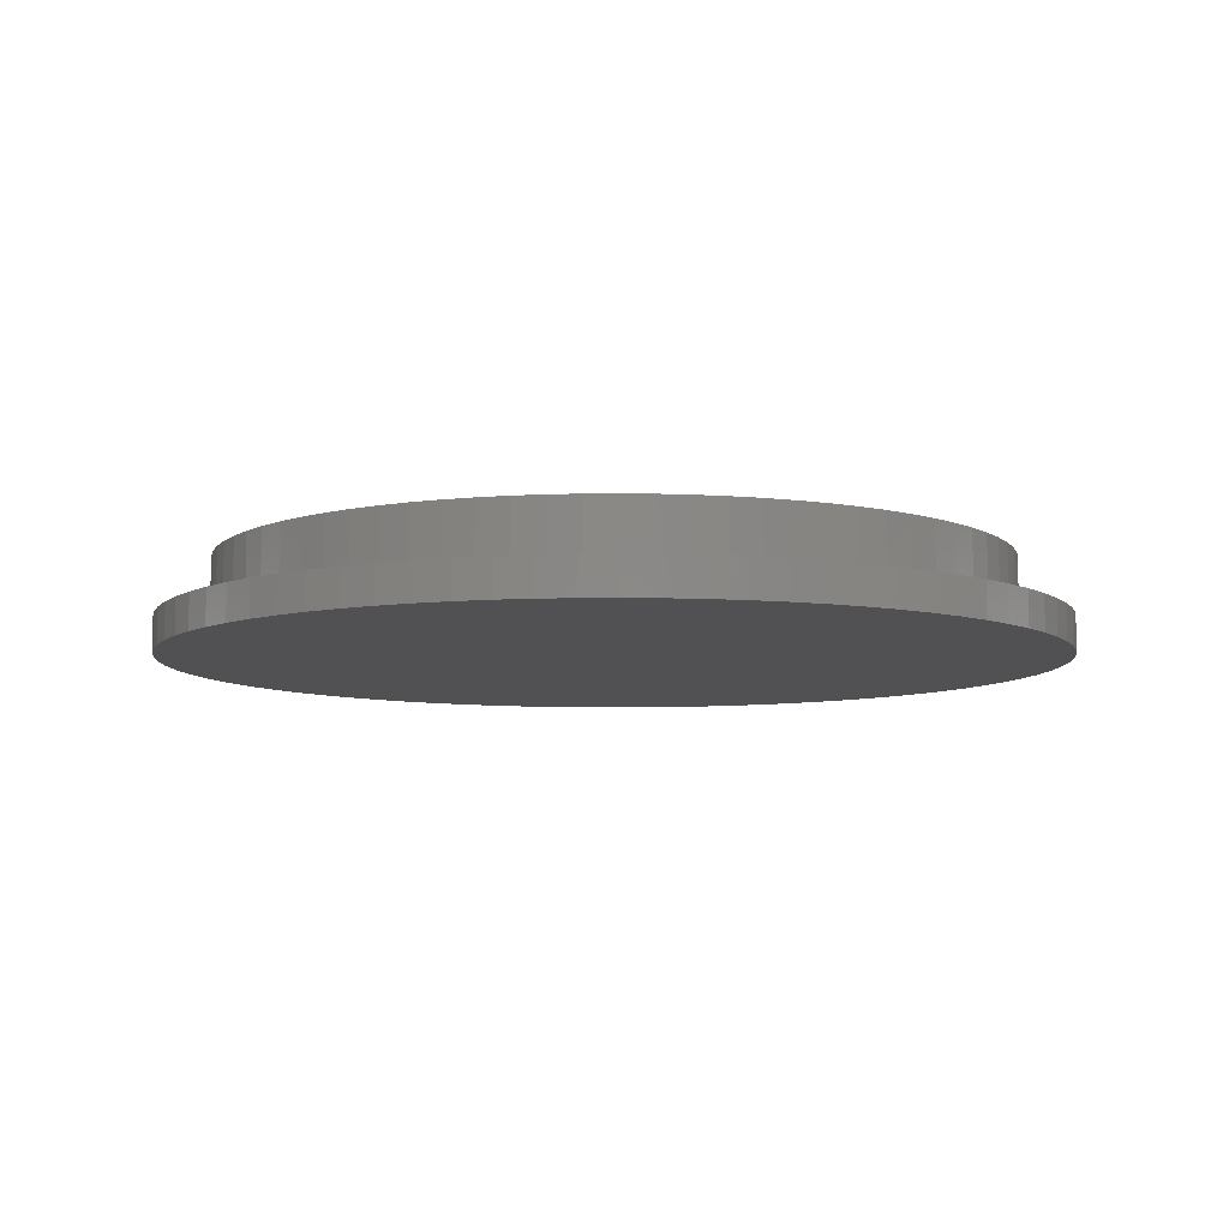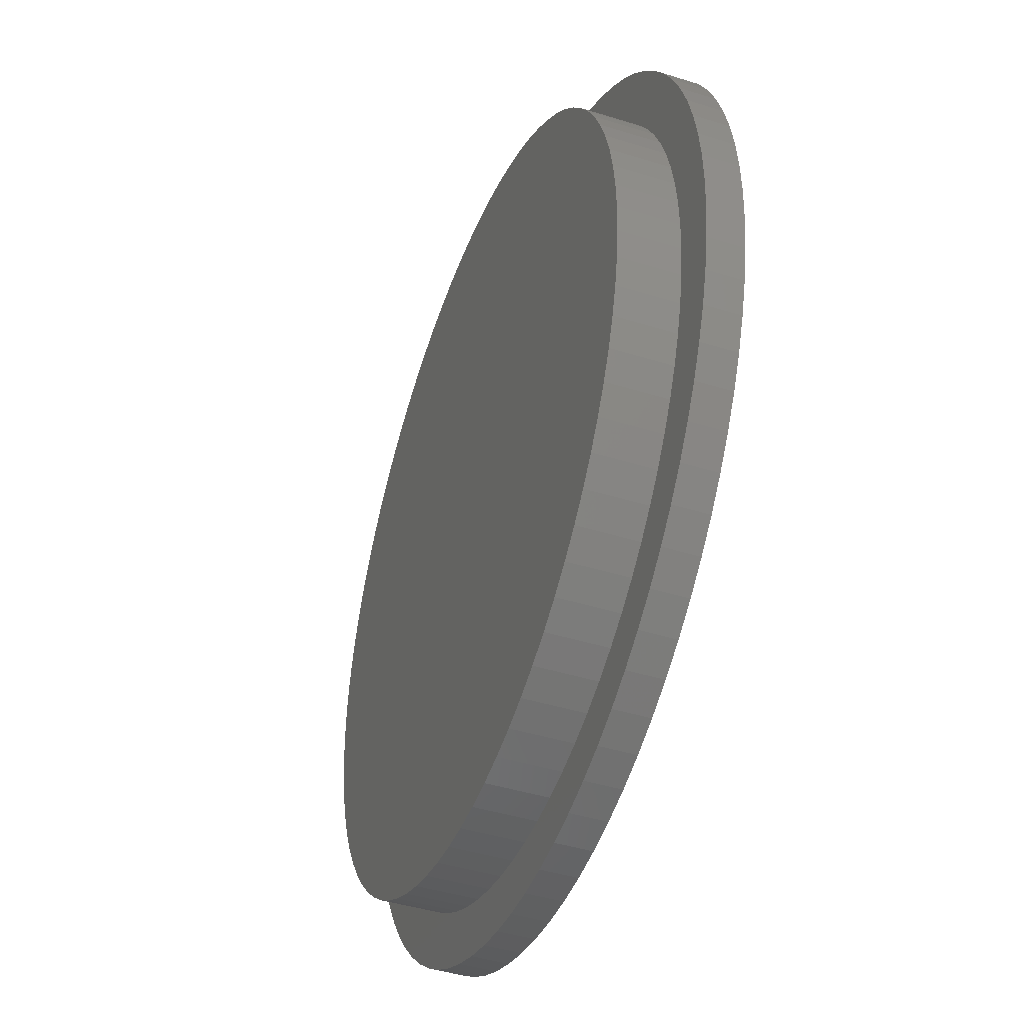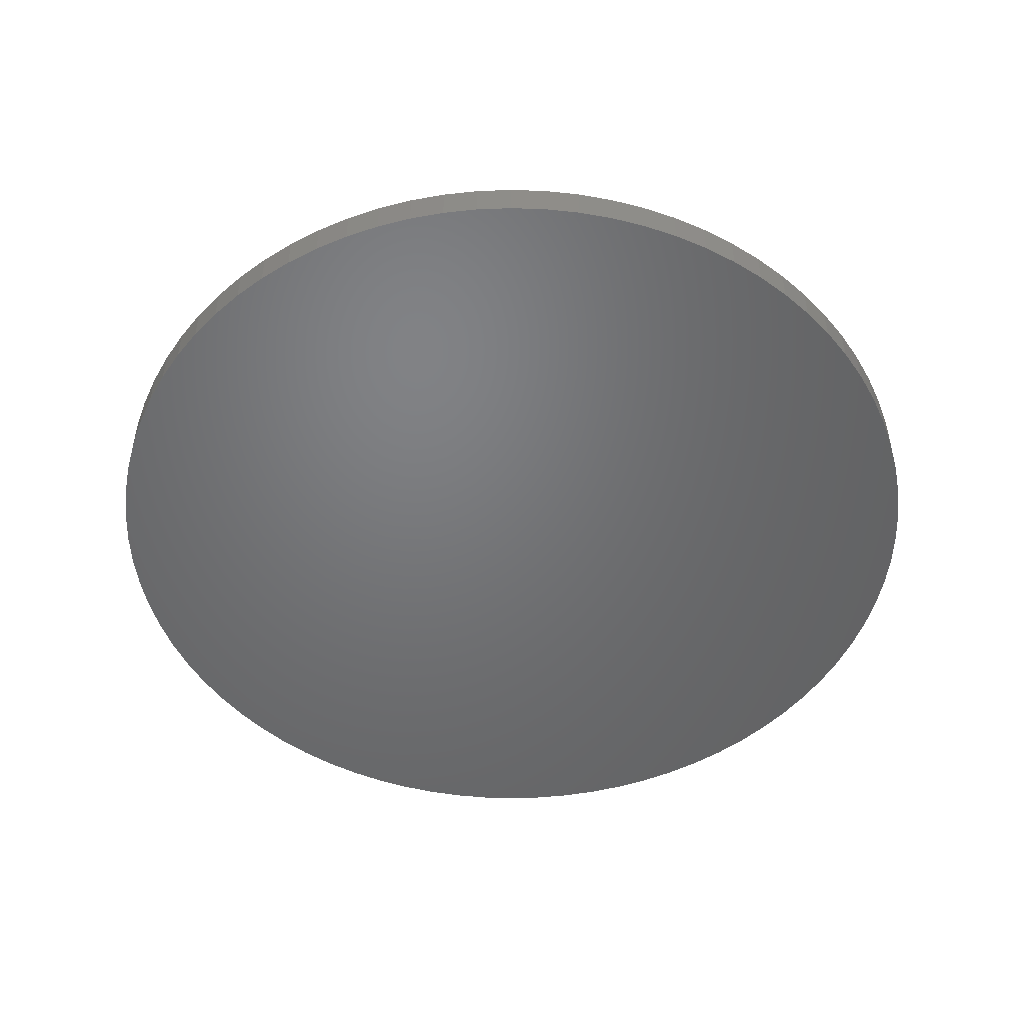
<metadata>
{"format":"stl","ext":"stl","renderer":"f3d","projection":"perspective","resolution":1024,"background":"white","views":[{"elev":-7.8,"azim":-176.2,"up":"+Z"},{"elev":-43.5,"azim":69.8,"up":"+Y"},{"elev":-50.0,"azim":171.1,"up":"+Z"}]}
</metadata>
<code>
# stl→obj: 320 verts, 636 faces
v -2.347 -14.82 0
v -1.177 -14.95 1.2
v -2.347 -14.82 1.2
v -1.177 -14.95 0
v 14.95 1.177 1.2
v 14.82 2.347 0
v 14.82 2.347 1.2
v 14.95 1.177 0
v 15 0 1.2
v 15 0 0
v 14.59 3.502 0
v 14.59 3.502 1.2
v 1.177 14.95 0
v 0 15 1.2
v 1.177 14.95 1.2
v 0 15 0
v 7.837 -12.79 0
v 8.817 -12.14 1.2
v 7.837 -12.79 1.2
v 8.817 -12.14 0
v -15 0 0
v -14.95 1.177 1.2
v -14.95 1.177 0
v -15 0 1.2
v -3.502 14.59 0
v -4.635 14.27 1.2
v -3.502 14.59 1.2
v -4.635 14.27 0
v 2.347 -14.82 0
v 3.502 -14.59 1.2
v 2.347 -14.82 1.2
v 3.502 -14.59 0
v 6.81 -13.37 0
v 6.81 -13.37 1.2
v -9.742 -11.41 0
v -8.817 -12.14 1.2
v -9.742 -11.41 1.2
v -8.817 -12.14 0
v 13.86 5.74 1.2
v 13.37 6.81 0
v 13.37 6.81 1.2
v 13.86 5.74 0
v -14.59 3.502 0
v -14.27 4.635 1.2
v -14.27 4.635 0
v -14.59 3.502 1.2
v -5.74 13.86 1.2
v -5.74 13.86 0
v -14.95 -1.177 0
v -14.95 -1.177 1.2
v 9.742 11.41 0
v 8.817 12.14 1.2
v 9.742 11.41 1.2
v 8.817 12.14 0
v 14.95 -1.177 1.2
v 14.95 -1.177 0
v -13.86 -5.74 0
v -14.27 -4.635 1.2
v -14.27 -4.635 0
v -13.86 -5.74 1.2
v -10.61 -10.61 0
v -11.41 -9.742 1.2
v -11.41 -9.742 0
v -10.61 -10.61 1.2
v -7.837 12.79 0
v -8.817 12.14 1.2
v -7.837 12.79 1.2
v -8.817 12.14 0
v -14.82 2.347 0
v -14.82 2.347 1.2
v 7.837 12.79 1.2
v 7.837 12.79 0
v 14.27 -4.635 1.2
v 14.59 -3.502 0
v 14.59 -3.502 1.2
v 14.27 -4.635 0
v -9.742 11.41 0
v -10.61 10.61 1.2
v -9.742 11.41 1.2
v -10.61 10.61 0
v 4.635 -14.27 1.2
v 4.635 -14.27 0
v 11.41 -9.742 1.2
v 12.14 -8.817 0
v 12.14 -8.817 1.2
v 11.41 -9.742 0
v -12.14 8.817 0
v -11.41 9.742 1.2
v -11.41 9.742 0
v -12.14 8.817 1.2
v 12.79 7.837 1.2
v 12.14 8.817 0
v 12.14 8.817 1.2
v 12.79 7.837 0
v 5.74 -13.86 0
v 5.74 -13.86 1.2
v -1.177 14.95 0
v -2.347 14.82 1.2
v -1.177 14.95 1.2
v -2.347 14.82 0
v 11.41 9.742 0
v 11.41 9.742 1.2
v 14.82 -2.347 0
v 14.82 -2.347 1.2
v 10.61 10.61 0
v 10.61 10.61 1.2
v 12.79 -7.837 1.2
v 13.37 -6.81 0
v 13.37 -6.81 1.2
v 12.79 -7.837 0
v 14.27 4.635 0
v 14.27 4.635 1.2
v 10.61 -10.61 1.2
v 10.61 -10.61 0
v 6.81 13.37 0
v 5.74 13.86 1.2
v 6.81 13.37 1.2
v 5.74 13.86 0
v 2.347 14.82 0
v 2.347 14.82 1.2
v -4.635 -14.27 0
v -3.502 -14.59 1.2
v -4.635 -14.27 1.2
v -3.502 -14.59 0
v -14.59 -3.502 0
v -14.82 -2.347 1.2
v -14.82 -2.347 0
v -14.59 -3.502 1.2
v -13.86 5.74 1.2
v -13.86 5.74 0
v 9.742 -11.41 0
v 9.742 -11.41 1.2
v -7.837 -12.79 0
v -6.81 -13.37 1.2
v -7.837 -12.79 1.2
v -6.81 -13.37 0
v 1.177 -14.95 0
v 1.177 -14.95 1.2
v 0 -15 0
v 0 -15 1.2
v 13.86 -5.74 1.2
v 13.86 -5.74 0
v -12.14 -8.817 1.2
v -12.14 -8.817 0
v -12.79 -7.837 0
v -13.37 -6.81 1.2
v -13.37 -6.81 0
v -12.79 -7.837 1.2
v -5.74 -13.86 1.2
v -5.74 -13.86 0
v 3.502 14.59 0
v 3.502 14.59 1.2
v -13.37 6.81 1.2
v -13.37 6.81 0
v -6.81 13.37 0
v -6.81 13.37 1.2
v 4.635 14.27 1.2
v 4.635 14.27 0
v -12.79 7.837 0
v -12.79 7.837 1.2
v 13.2 0 1.2
v 13.16 1.036 1.2
v 13.04 2.065 1.2
v 13.16 -1.036 1.2
v 12.84 3.081 1.2
v 12.55 4.079 1.2
v 13.04 -2.065 1.2
v 12.2 5.051 1.2
v 12.84 -3.081 1.2
v 11.76 5.993 1.2
v 11.25 6.897 1.2
v 10.68 7.759 1.2
v 10.04 8.573 1.2
v 9.334 9.334 1.2
v 8.573 10.04 1.2
v 7.759 10.68 1.2
v 6.897 11.25 1.2
v 5.993 11.76 1.2
v 5.051 12.2 1.2
v 4.079 12.55 1.2
v 3.081 12.84 1.2
v 2.065 13.04 1.2
v 1.036 13.16 1.2
v 0 13.2 1.2
v -1.036 13.16 1.2
v -2.065 13.04 1.2
v -3.081 12.84 1.2
v -4.079 12.55 1.2
v -5.051 12.2 1.2
v -5.993 11.76 1.2
v -6.897 11.25 1.2
v -7.759 10.68 1.2
v -8.573 10.04 1.2
v -9.334 9.334 1.2
v -10.04 8.573 1.2
v -10.68 7.759 1.2
v -11.25 6.897 1.2
v -11.76 5.993 1.2
v -12.2 5.051 1.2
v -12.55 4.079 1.2
v -12.84 3.081 1.2
v 12.55 -4.079 1.2
v 12.2 -5.051 1.2
v 11.76 -5.993 1.2
v 11.25 -6.897 1.2
v 10.68 -7.759 1.2
v 10.04 -8.573 1.2
v 9.334 -9.334 1.2
v 8.573 -10.04 1.2
v 7.759 -10.68 1.2
v 6.897 -11.25 1.2
v 5.993 -11.76 1.2
v 5.051 -12.2 1.2
v 4.079 -12.55 1.2
v 3.081 -12.84 1.2
v 2.065 -13.04 1.2
v 1.036 -13.16 1.2
v 0 -13.2 1.2
v -1.036 -13.16 1.2
v -2.065 -13.04 1.2
v -3.081 -12.84 1.2
v -4.079 -12.55 1.2
v -5.051 -12.2 1.2
v -5.993 -11.76 1.2
v -6.897 -11.25 1.2
v -7.759 -10.68 1.2
v -8.573 -10.04 1.2
v -9.334 -9.334 1.2
v -10.04 -8.573 1.2
v -10.68 -7.759 1.2
v -11.25 -6.897 1.2
v -11.76 -5.993 1.2
v -12.2 -5.051 1.2
v -12.55 -4.079 1.2
v -12.84 -3.081 1.2
v -13.04 -2.065 1.2
v -13.16 -1.036 1.2
v -13.2 0 1.2
v -13.04 2.065 1.2
v -13.16 1.036 1.2
v -11.76 5.993 3.2
v -12.2 5.051 3.2
v 4.079 12.55 3.2
v 5.051 12.2 3.2
v -7.759 -10.68 3.2
v -8.573 -10.04 3.2
v 13.16 1.036 3.2
v 13.04 2.065 3.2
v -13.04 2.065 3.2
v -13.16 1.036 3.2
v -4.079 -12.55 3.2
v -5.051 -12.2 3.2
v 3.081 12.84 3.2
v -10.68 -7.759 3.2
v -10.04 -8.573 3.2
v -6.897 -11.25 3.2
v -13.2 0 3.2
v -13.16 -1.036 3.2
v -3.081 -12.84 3.2
v 5.993 11.76 3.2
v 12.84 -3.081 3.2
v 13.04 -2.065 3.2
v 13.2 0 3.2
v 0 -13.2 3.2
v -1.036 -13.16 3.2
v -8.573 10.04 3.2
v -7.759 10.68 3.2
v -12.55 -4.079 3.2
v -12.2 -5.051 3.2
v 8.573 10.04 3.2
v 9.334 9.334 3.2
v 4.079 -12.55 3.2
v 3.081 -12.84 3.2
v -5.993 -11.76 3.2
v 11.76 -5.993 3.2
v 12.2 -5.051 3.2
v 12.2 5.051 3.2
v 11.76 5.993 3.2
v 10.04 8.573 3.2
v 12.84 3.081 3.2
v 12.55 -4.079 3.2
v 13.16 -1.036 3.2
v -3.081 12.84 3.2
v -2.065 13.04 3.2
v -5.993 11.76 3.2
v -5.051 12.2 3.2
v -9.334 9.334 3.2
v -10.04 8.573 3.2
v 11.25 6.897 3.2
v -10.68 7.759 3.2
v -11.25 6.897 3.2
v 12.55 4.079 3.2
v 1.036 -13.16 3.2
v 7.759 10.68 3.2
v 11.25 -6.897 3.2
v 10.04 -8.573 3.2
v 10.68 -7.759 3.2
v -6.897 11.25 3.2
v 2.065 -13.04 3.2
v -13.04 -2.065 3.2
v 2.065 13.04 3.2
v 0 13.2 3.2
v 1.036 13.16 3.2
v -9.334 -9.334 3.2
v 10.68 7.759 3.2
v 6.897 11.25 3.2
v -1.036 13.16 3.2
v -12.84 -3.081 3.2
v -4.079 12.55 3.2
v 9.334 -9.334 3.2
v 7.759 -10.68 3.2
v 6.897 -11.25 3.2
v 8.573 -10.04 3.2
v 5.051 -12.2 3.2
v 5.993 -11.76 3.2
v -11.76 -5.993 3.2
v -11.25 -6.897 3.2
v -2.065 -13.04 3.2
v -12.55 4.079 3.2
v -12.84 3.081 3.2
f 1 2 3
f 2 1 4
f 5 6 7
f 6 5 8
f 9 8 5
f 8 9 10
f 7 11 12
f 11 7 6
f 13 14 15
f 14 13 16
f 17 18 19
f 18 17 20
f 21 22 23
f 22 21 24
f 25 26 27
f 26 25 28
f 29 30 31
f 30 29 32
f 33 19 34
f 19 33 17
f 35 36 37
f 36 35 38
f 39 40 41
f 40 39 42
f 43 44 45
f 44 43 46
f 28 47 26
f 47 28 48
f 49 24 21
f 24 49 50
f 51 52 53
f 52 51 54
f 55 10 9
f 10 55 56
f 57 58 59
f 58 57 60
f 61 62 63
f 62 61 64
f 65 66 67
f 66 65 68
f 69 46 43
f 46 69 70
f 54 71 52
f 71 54 72
f 73 74 75
f 74 73 76
f 77 78 79
f 78 77 80
f 32 81 30
f 81 32 82
f 83 84 85
f 84 83 86
f 87 88 89
f 88 87 90
f 91 92 93
f 92 91 94
f 95 34 96
f 34 95 33
f 97 98 99
f 98 97 100
f 100 27 98
f 27 100 25
f 93 101 102
f 101 93 92
f 75 103 104
f 103 75 74
f 105 53 106
f 53 105 51
f 107 108 109
f 108 107 110
f 12 111 112
f 111 12 11
f 85 110 107
f 110 85 84
f 89 78 80
f 78 89 88
f 113 86 83
f 86 113 114
f 115 116 117
f 116 115 118
f 68 79 66
f 79 68 77
f 119 15 120
f 15 119 13
f 121 122 123
f 122 121 124
f 112 42 39
f 42 112 111
f 125 126 127
f 126 125 128
f 45 129 130
f 129 45 44
f 131 113 132
f 113 131 114
f 133 134 135
f 134 133 136
f 127 50 49
f 50 127 126
f 72 117 71
f 117 72 115
f 137 31 138
f 31 137 29
f 139 138 140
f 138 139 137
f 23 70 69
f 70 23 22
f 141 76 73
f 76 141 142
f 61 37 64
f 37 61 35
f 59 128 125
f 128 59 58
f 63 143 144
f 143 63 62
f 4 140 2
f 140 4 139
f 145 146 147
f 146 145 148
f 136 149 134
f 149 136 150
f 104 56 55
f 56 104 103
f 82 96 81
f 96 82 95
f 151 120 152
f 120 151 119
f 130 153 154
f 153 130 129
f 41 94 91
f 94 41 40
f 102 105 106
f 105 102 101
f 150 123 149
f 123 150 121
f 147 60 57
f 60 147 146
f 144 148 145
f 148 144 143
f 155 67 156
f 67 155 65
f 16 99 14
f 99 16 97
f 118 157 116
f 157 118 158
f 124 3 122
f 3 124 1
f 158 152 157
f 152 158 151
f 48 156 47
f 156 48 155
f 20 132 18
f 132 20 131
f 109 142 141
f 142 109 108
f 38 135 36
f 135 38 133
f 56 8 10
f 103 8 56
f 103 6 8
f 74 6 103
f 74 11 6
f 76 11 74
f 76 111 11
f 142 111 76
f 142 42 111
f 108 42 142
f 108 40 42
f 110 40 108
f 110 94 40
f 84 94 110
f 84 92 94
f 86 92 84
f 86 101 92
f 114 101 86
f 114 105 101
f 131 105 114
f 131 51 105
f 20 51 131
f 20 54 51
f 17 54 20
f 17 72 54
f 33 72 17
f 33 115 72
f 95 115 33
f 95 118 115
f 82 118 95
f 82 158 118
f 32 158 82
f 32 151 158
f 29 151 32
f 29 119 151
f 137 119 29
f 137 13 119
f 139 13 137
f 139 16 13
f 4 16 139
f 4 97 16
f 1 97 4
f 1 100 97
f 124 100 1
f 124 25 100
f 121 25 124
f 121 28 25
f 150 28 121
f 150 48 28
f 136 48 150
f 136 155 48
f 133 155 136
f 133 65 155
f 38 65 133
f 38 68 65
f 35 68 38
f 35 77 68
f 61 77 35
f 61 80 77
f 63 80 61
f 63 89 80
f 144 89 63
f 144 87 89
f 145 87 144
f 145 159 87
f 147 159 145
f 147 154 159
f 57 154 147
f 57 130 154
f 59 130 57
f 59 45 130
f 125 45 59
f 125 43 45
f 127 43 125
f 127 69 43
f 49 69 127
f 49 23 69
f 23 49 21
f 159 90 87
f 90 159 160
f 161 9 5
f 162 5 7
f 9 161 55
f 163 7 12
f 164 55 161
f 165 12 112
f 55 164 104
f 166 112 39
f 167 104 164
f 168 39 41
f 104 167 75
f 169 75 167
f 5 162 161
f 7 163 162
f 12 165 163
f 170 41 91
f 112 166 165
f 39 168 166
f 171 91 93
f 41 170 168
f 172 93 102
f 91 171 170
f 93 172 171
f 173 102 106
f 102 173 172
f 174 106 53
f 106 174 173
f 175 53 52
f 53 175 174
f 176 52 71
f 52 176 175
f 71 177 176
f 117 177 71
f 117 178 177
f 116 178 117
f 116 179 178
f 157 179 116
f 157 180 179
f 152 180 157
f 152 181 180
f 120 181 152
f 120 182 181
f 15 182 120
f 15 183 182
f 14 183 15
f 14 184 183
f 14 185 184
f 99 185 14
f 99 186 185
f 98 186 99
f 98 187 186
f 27 187 98
f 27 188 187
f 26 188 27
f 26 189 188
f 47 189 26
f 47 190 189
f 156 190 47
f 156 191 190
f 67 191 156
f 191 67 192
f 66 192 67
f 192 66 193
f 79 193 66
f 193 79 194
f 78 194 79
f 194 78 195
f 88 195 78
f 195 88 196
f 90 196 88
f 196 90 197
f 160 197 90
f 197 160 198
f 153 198 160
f 198 153 199
f 129 199 153
f 199 129 200
f 44 200 129
f 46 201 44
f 200 44 201
f 75 169 73
f 202 73 169
f 73 202 141
f 203 141 202
f 141 203 109
f 204 109 203
f 109 204 107
f 205 107 204
f 107 205 85
f 206 85 205
f 85 206 83
f 207 83 206
f 83 207 113
f 208 113 207
f 113 208 132
f 209 132 208
f 132 209 18
f 210 18 209
f 18 210 19
f 211 19 210
f 211 34 19
f 212 34 211
f 212 96 34
f 213 96 212
f 213 81 96
f 214 81 213
f 214 30 81
f 215 30 214
f 215 31 30
f 216 31 215
f 216 138 31
f 217 138 216
f 218 138 217
f 218 140 138
f 219 140 218
f 219 2 140
f 220 2 219
f 220 3 2
f 221 3 220
f 221 122 3
f 222 122 221
f 222 123 122
f 223 123 222
f 223 149 123
f 224 149 223
f 224 134 149
f 225 134 224
f 135 225 226
f 225 135 134
f 36 226 227
f 226 36 135
f 37 227 228
f 227 37 36
f 64 228 229
f 228 64 37
f 62 229 230
f 143 230 231
f 229 62 64
f 148 231 232
f 230 143 62
f 146 232 233
f 60 233 234
f 231 148 143
f 58 234 235
f 128 235 236
f 126 236 237
f 232 146 148
f 50 237 238
f 201 46 239
f 70 239 46
f 233 60 146
f 239 70 240
f 234 58 60
f 22 240 70
f 235 128 58
f 240 22 238
f 236 126 128
f 24 238 22
f 237 50 126
f 238 24 50
f 154 160 159
f 160 154 153
f 199 241 198
f 241 199 242
f 179 243 244
f 243 179 180
f 227 245 246
f 245 227 226
f 247 163 248
f 163 247 162
f 240 249 239
f 249 240 250
f 223 251 252
f 251 223 222
f 180 253 243
f 253 180 181
f 229 254 230
f 254 229 255
f 226 256 245
f 256 226 225
f 237 257 238
f 257 237 258
f 222 259 251
f 259 222 221
f 178 244 260
f 244 178 179
f 261 167 262
f 167 261 169
f 263 162 247
f 162 263 161
f 219 264 265
f 264 219 218
f 192 266 267
f 266 192 193
f 233 268 234
f 268 233 269
f 174 270 271
f 270 174 175
f 215 272 273
f 272 215 214
f 225 274 256
f 274 225 224
f 275 203 276
f 203 275 204
f 277 170 278
f 170 277 168
f 279 174 271
f 174 279 173
f 248 165 280
f 165 248 163
f 281 169 261
f 169 281 202
f 262 164 282
f 164 262 167
f 186 283 284
f 283 186 187
f 189 285 286
f 285 189 190
f 195 287 194
f 287 195 288
f 278 171 289
f 171 278 170
f 197 290 196
f 290 197 291
f 238 250 240
f 250 238 257
f 292 168 277
f 168 292 166
f 218 293 264
f 293 218 217
f 196 288 195
f 288 196 290
f 175 294 270
f 294 175 176
f 295 204 275
f 204 295 205
f 296 206 297
f 206 296 207
f 190 298 285
f 298 190 191
f 282 161 263
f 161 282 164
f 191 267 298
f 267 191 192
f 216 273 299
f 273 216 215
f 217 299 293
f 299 217 216
f 236 258 237
f 258 236 300
f 181 301 253
f 301 181 182
f 183 302 303
f 302 183 184
f 228 246 304
f 246 228 227
f 289 172 305
f 172 289 171
f 177 260 306
f 260 177 178
f 185 284 307
f 284 185 186
f 176 306 294
f 306 176 177
f 193 287 266
f 287 193 194
f 234 308 235
f 308 234 268
f 188 286 309
f 286 188 189
f 198 291 197
f 291 198 241
f 310 207 296
f 207 310 208
f 184 307 302
f 307 184 185
f 228 255 229
f 255 228 304
f 276 202 281
f 202 276 203
f 211 311 312
f 311 211 210
f 305 173 279
f 173 305 172
f 210 313 311
f 313 210 209
f 214 314 272
f 314 214 213
f 182 303 301
f 303 182 183
f 280 166 292
f 166 280 165
f 213 315 314
f 315 213 212
f 235 300 236
f 300 235 308
f 231 316 232
f 316 231 317
f 220 265 318
f 265 220 219
f 230 317 231
f 317 230 254
f 187 309 283
f 309 187 188
f 297 205 295
f 205 297 206
f 201 319 200
f 319 201 320
f 232 269 233
f 269 232 316
f 200 242 199
f 242 200 319
f 224 252 274
f 252 224 223
f 209 310 313
f 310 209 208
f 212 312 315
f 312 212 211
f 221 318 259
f 318 221 220
f 239 320 201
f 320 239 249
f 247 282 263
f 248 282 247
f 248 262 282
f 280 262 248
f 280 261 262
f 292 261 280
f 292 281 261
f 277 281 292
f 277 276 281
f 278 276 277
f 278 275 276
f 289 275 278
f 289 295 275
f 305 295 289
f 305 297 295
f 279 297 305
f 279 296 297
f 271 296 279
f 271 310 296
f 270 310 271
f 270 313 310
f 294 313 270
f 294 311 313
f 306 311 294
f 306 312 311
f 260 312 306
f 260 315 312
f 244 315 260
f 244 314 315
f 243 314 244
f 243 272 314
f 253 272 243
f 253 273 272
f 301 273 253
f 301 299 273
f 303 299 301
f 303 293 299
f 302 293 303
f 302 264 293
f 307 264 302
f 307 265 264
f 284 265 307
f 284 318 265
f 283 318 284
f 283 259 318
f 309 259 283
f 309 251 259
f 286 251 309
f 286 252 251
f 285 252 286
f 285 274 252
f 298 274 285
f 298 256 274
f 267 256 298
f 267 245 256
f 266 245 267
f 266 246 245
f 287 246 266
f 287 304 246
f 288 304 287
f 288 255 304
f 290 255 288
f 290 254 255
f 291 254 290
f 291 317 254
f 241 317 291
f 241 316 317
f 242 316 241
f 242 269 316
f 319 269 242
f 319 268 269
f 320 268 319
f 320 308 268
f 249 308 320
f 249 300 308
f 250 300 249
f 250 258 300
f 258 250 257

</code>
